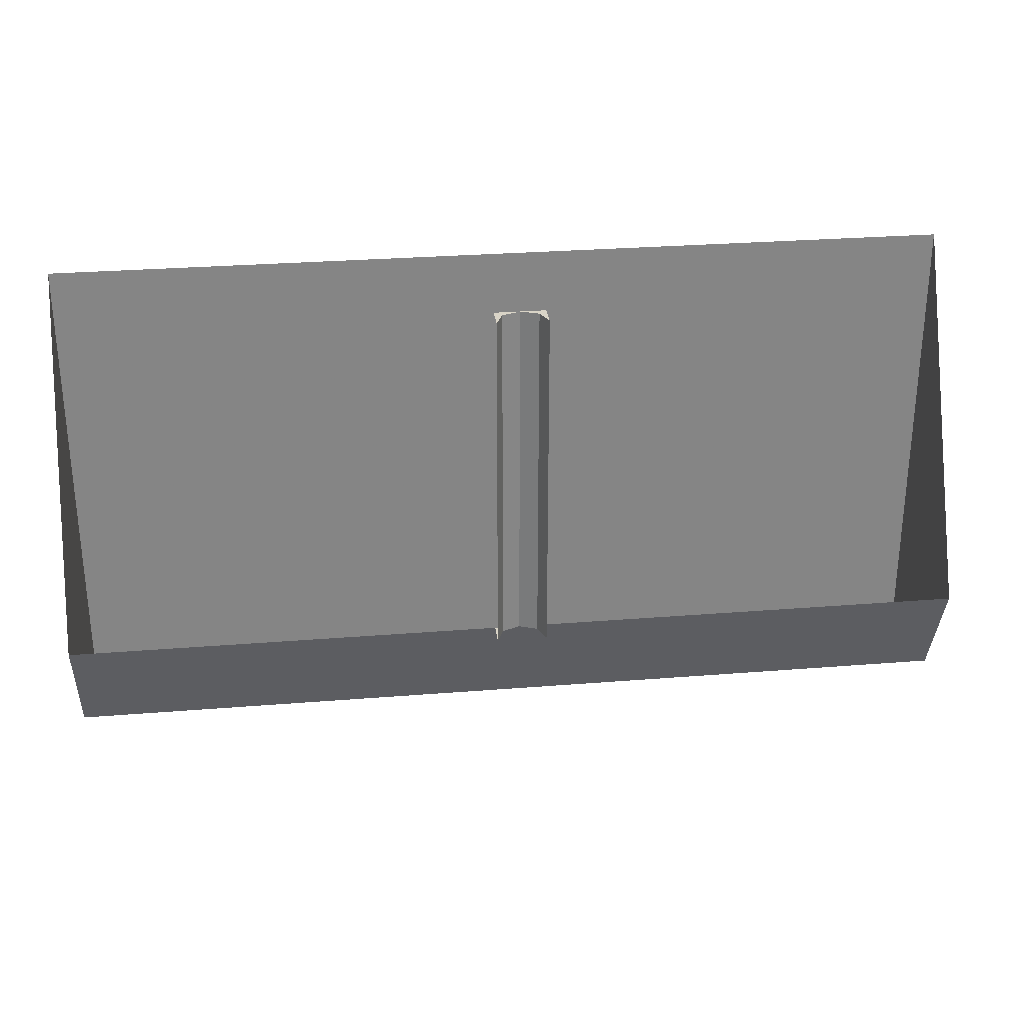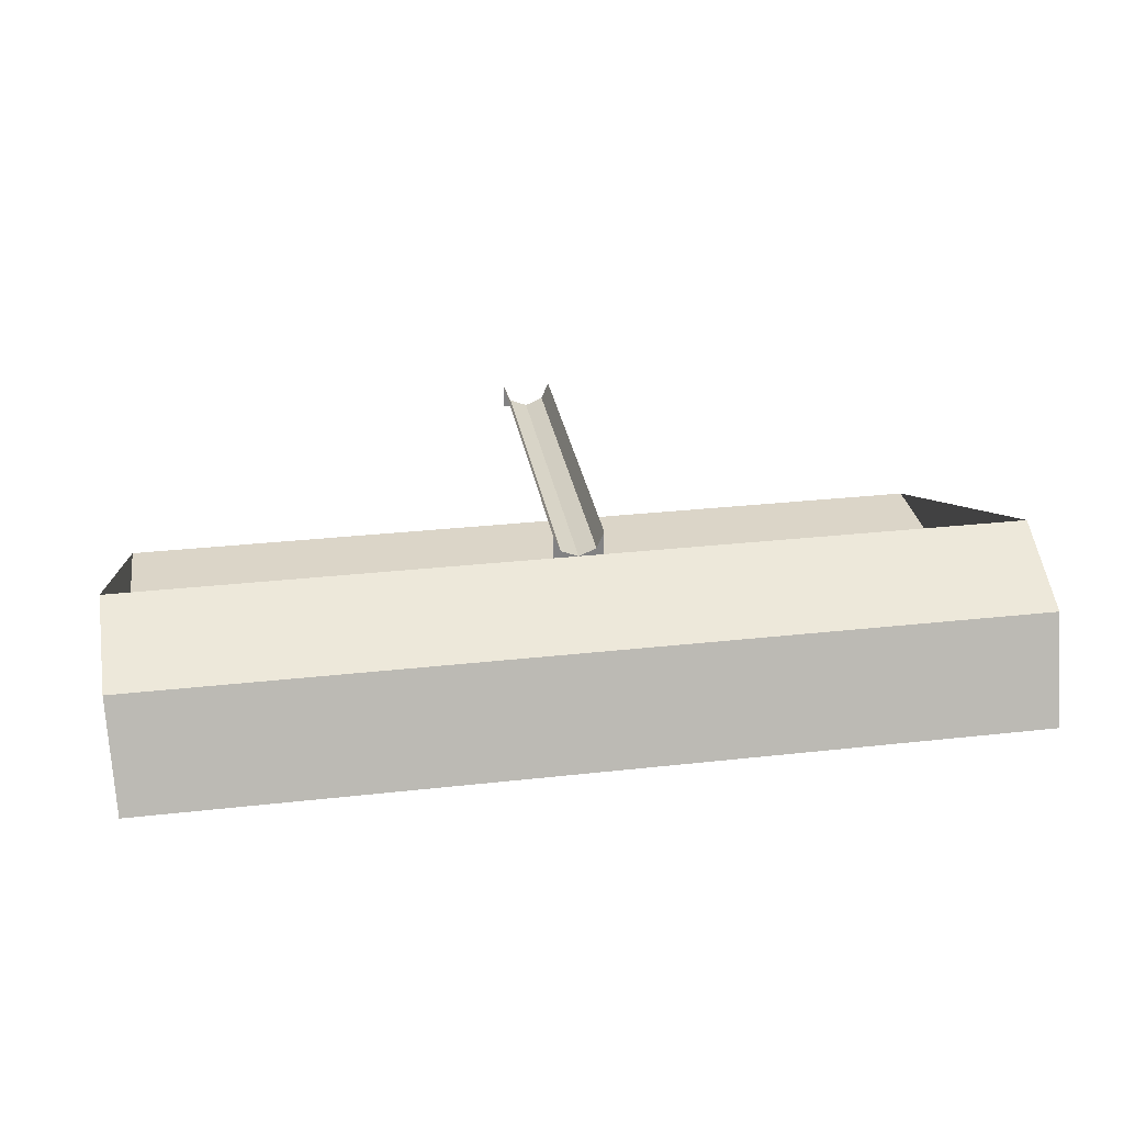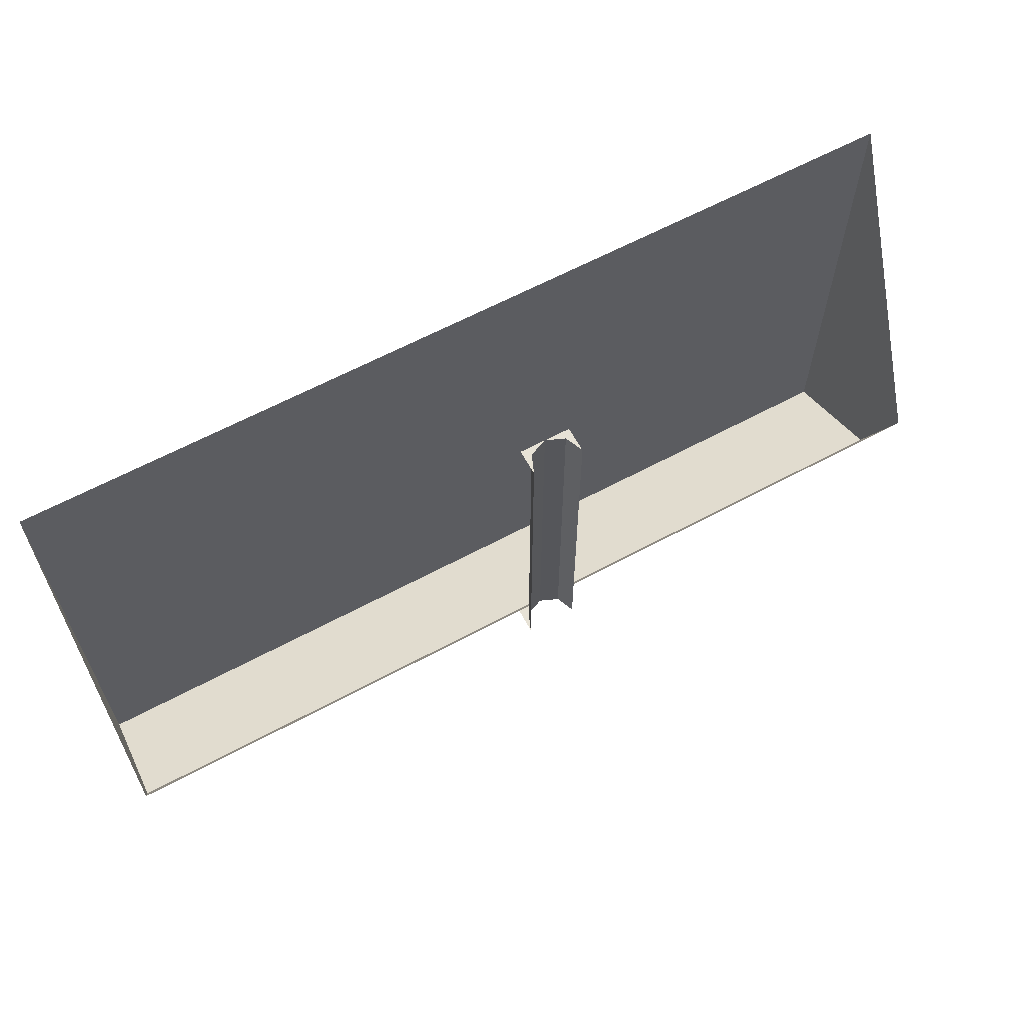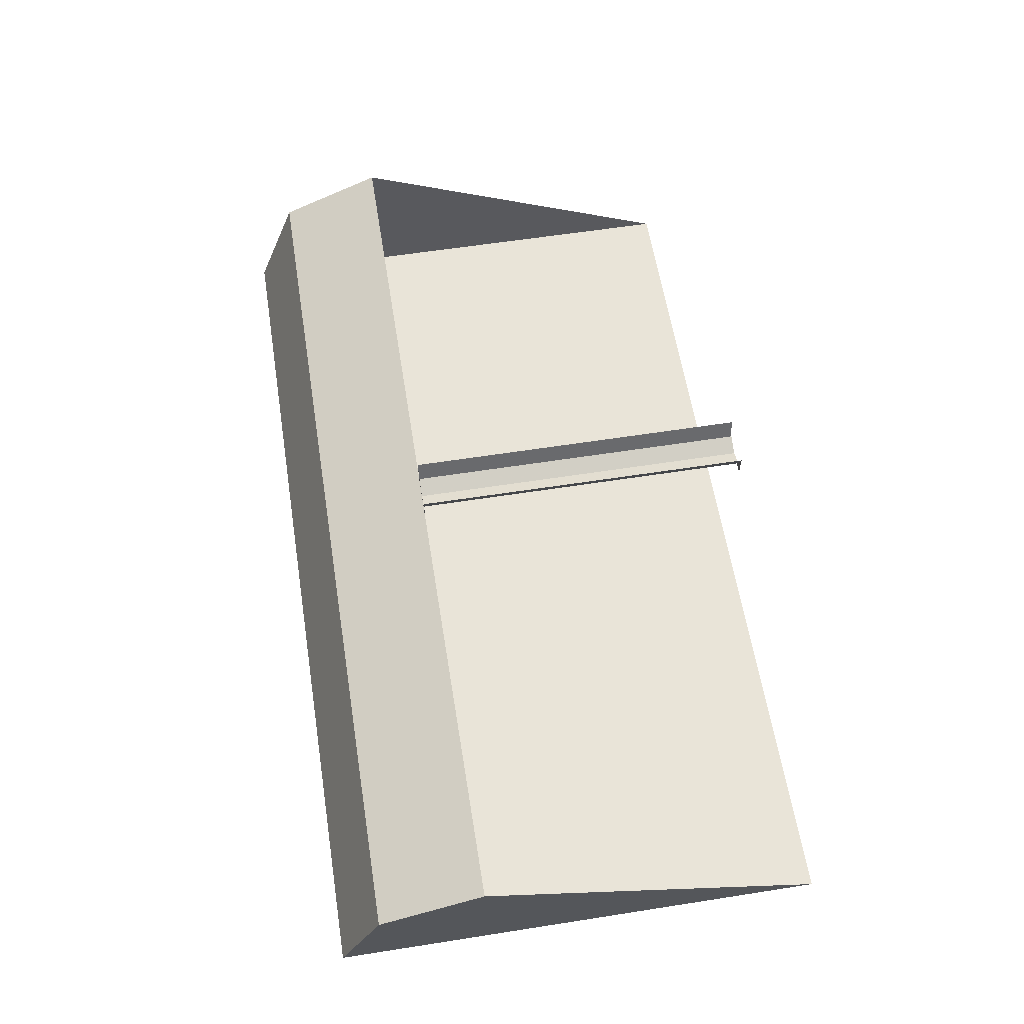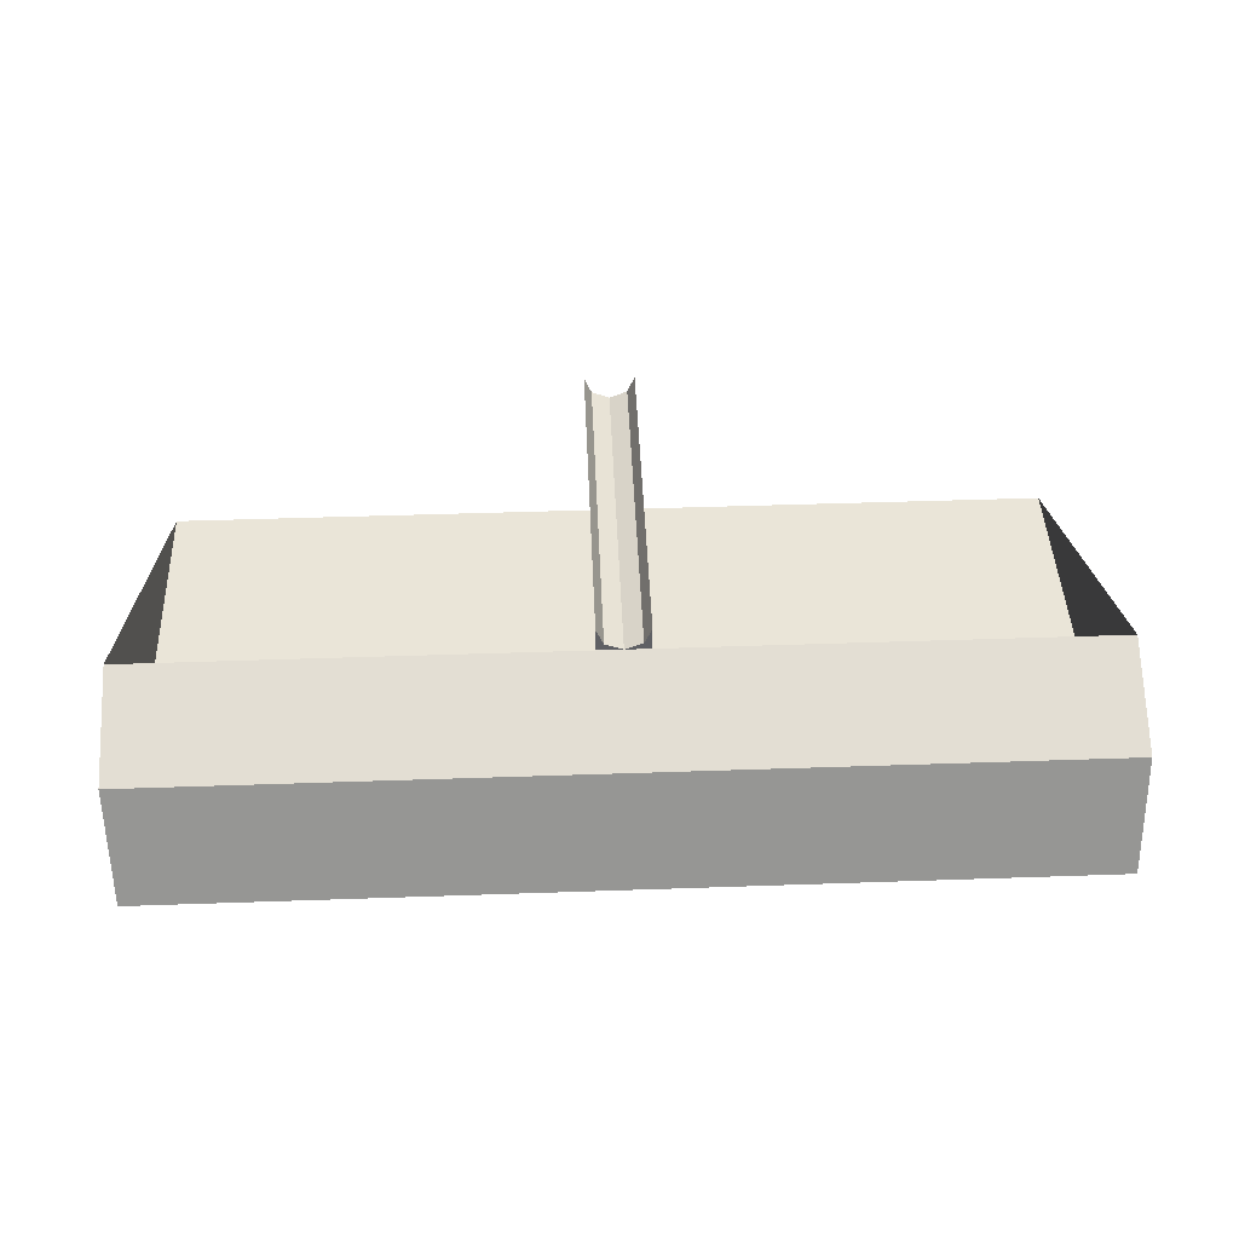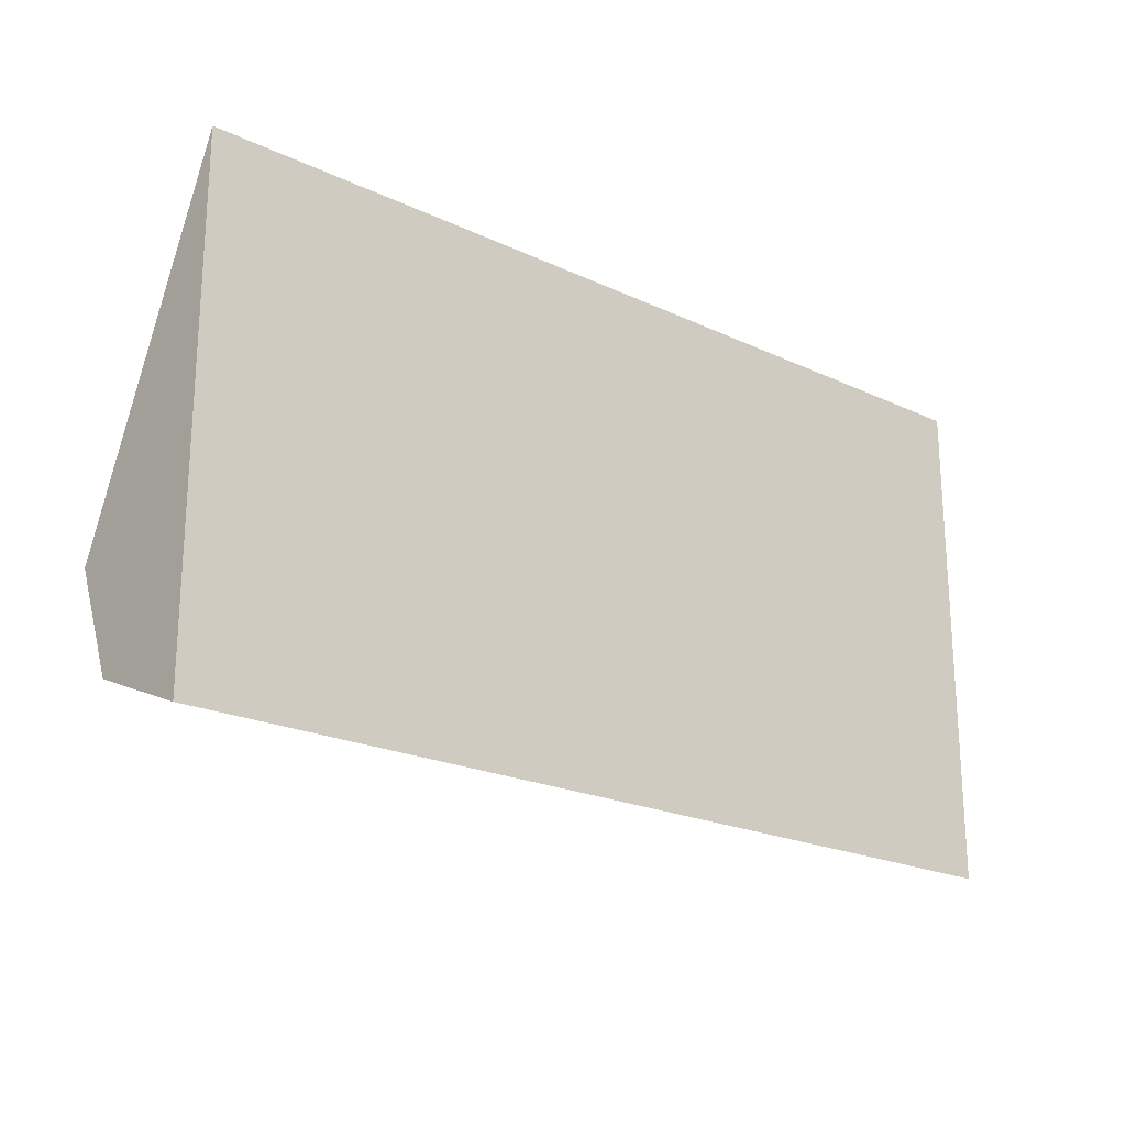
<metadata>
{"format":"obj","ext":"obj","renderer":"f3d","projection":"perspective","resolution":1024,"background":"white","views":[{"elev":28.8,"azim":173.1,"up":"+Z"},{"elev":29.6,"azim":170.7,"up":"+Y"},{"elev":62.9,"azim":151.5,"up":"+Z"},{"elev":60.2,"azim":-99.1,"up":"+Y"},{"elev":45.0,"azim":177.7,"up":"+Y"},{"elev":-21.4,"azim":-39.7,"up":"+Z"}]}
</metadata>
<code>
v 0.05 0.3 0.5
v 0.03535 0.3146 0.5
v 0.05 0.35 0.5
v 0.05 0.3 0.5
v 0 0.3 0.5
v 0.03535 0.3146 0.5
v -0.05 0.3 0.5
v -0.03535 0.3146 0.5
v 0 0.3 0.5
v -0.05 0.3 0.5
v -0.05 0.35 0.5
v -0.03535 0.3146 0.5
v 0.03535 0.3146 0.5
v 0.05 0.35 0.5
v 0.05 0.35 -0.2
v 0.03535 0.3146 -0.2
v 0 0.3 0.5
v 0.03535 0.3146 0.5
v 0.03535 0.3146 -0.2
v 0 0.3 -0.2
v -0.03535 0.3146 0.5
v 0 0.3 0.5
v 0 0.3 -0.2
v -0.03535 0.3146 -0.2
v -0.05 0.35 0.5
v -0.03535 0.3146 0.5
v -0.03535 0.3146 -0.2
v -0.05 0.35 -0.2
v -0.05 0.3 -0.2
v -0.03535 0.3146 -0.2
v -0.05 0.35 -0.2
v -0.05 0.3 -0.2
v 0 0.3 -0.2
v -0.03535 0.3146 -0.2
v 0.05 0.3 -0.2
v 0.03535 0.3146 -0.2
v 0 0.3 -0.2
v 0.05 0.3 -0.2
v 0.05 0.35 -0.2
v 0.03535 0.3146 -0.2
v -0.9 0.2121 -0.4121
v -0.9 0.3 -0.2
v 0.9 0.3 -0.2
v 0.9 0.2121 -0.4121
v -0.9 0 -0.5
v -0.9 0.2121 -0.4121
v 0.9 0.2121 -0.4121
v 0.9 0 -0.5
v 0.9088 0.2121 -0.4121
v 0.9 0.2121 -0.4121
v 0.9 0 -0.5
v 0.9088 0.2121 -0.4121
v 0.9125 0.3 -0.2
v 0.9 0.3 -0.2
v 0.9 0.2121 -0.4121
v -0.9088 0.2121 -0.4121
v -0.9 0.2121 -0.4121
v -0.9 0 -0.5
v -0.9088 0.2121 -0.4121
v -0.9125 0.3 -0.2
v -0.9 0.3 -0.2
v -0.9 0.2121 -0.4121
v 0.9 0 -0.5
v 0.9088 0.2121 -0.4121
v 0.9125 0.3 -0.2
v -0.9125 0.3 -0.2
v -0.9088 0.2121 -0.4121
v -0.9 0 -0.5
v 0.9 0 0.5
v -0.9 0 0.5
v -0.9 0 -0.5
v 0.9 0 -0.5
v 0.9 0 0.5
v 0.9 0 -0.5
v 0.9125 0.3 -0.2
v -0.9125 0.3 -0.2
v -0.9 0 -0.5
v -0.9 0 0.5
g mesh6843142
f 1 3 2
f 4 6 5
f 7 9 8
f 10 12 11
g mesh6843144
f 13 14 15
f 15 16 13
f 17 18 19
f 19 20 17
f 21 22 23
f 23 24 21
f 25 26 27
f 27 28 25
g mesh6843147
f 29 31 30
f 32 34 33
f 35 37 36
f 38 40 39
g mesh6843149
f 41 42 43
f 43 44 41
f 45 46 47
f 47 48 45
g mesh6843151
f 49 51 50
f 52 54 53
f 54 52 55
g mesh6843153
f 56 57 58
f 59 60 61
f 61 62 59
g mesh6843155
f 63 64 65
g mesh6843158
f 66 67 68
g mesh6843161
f 69 70 71
f 71 72 69
f 73 74 75
f 76 77 78

</code>
